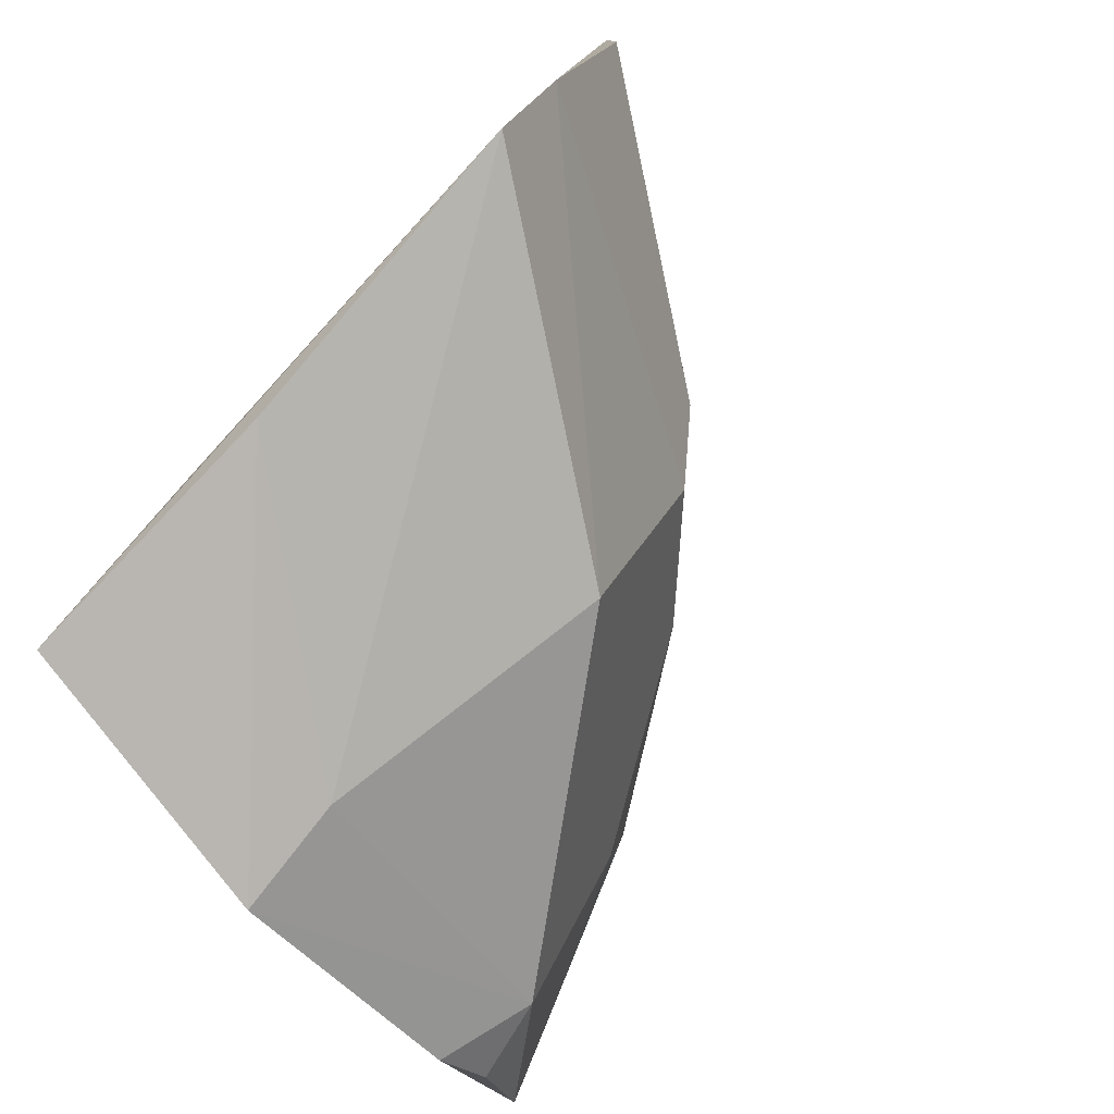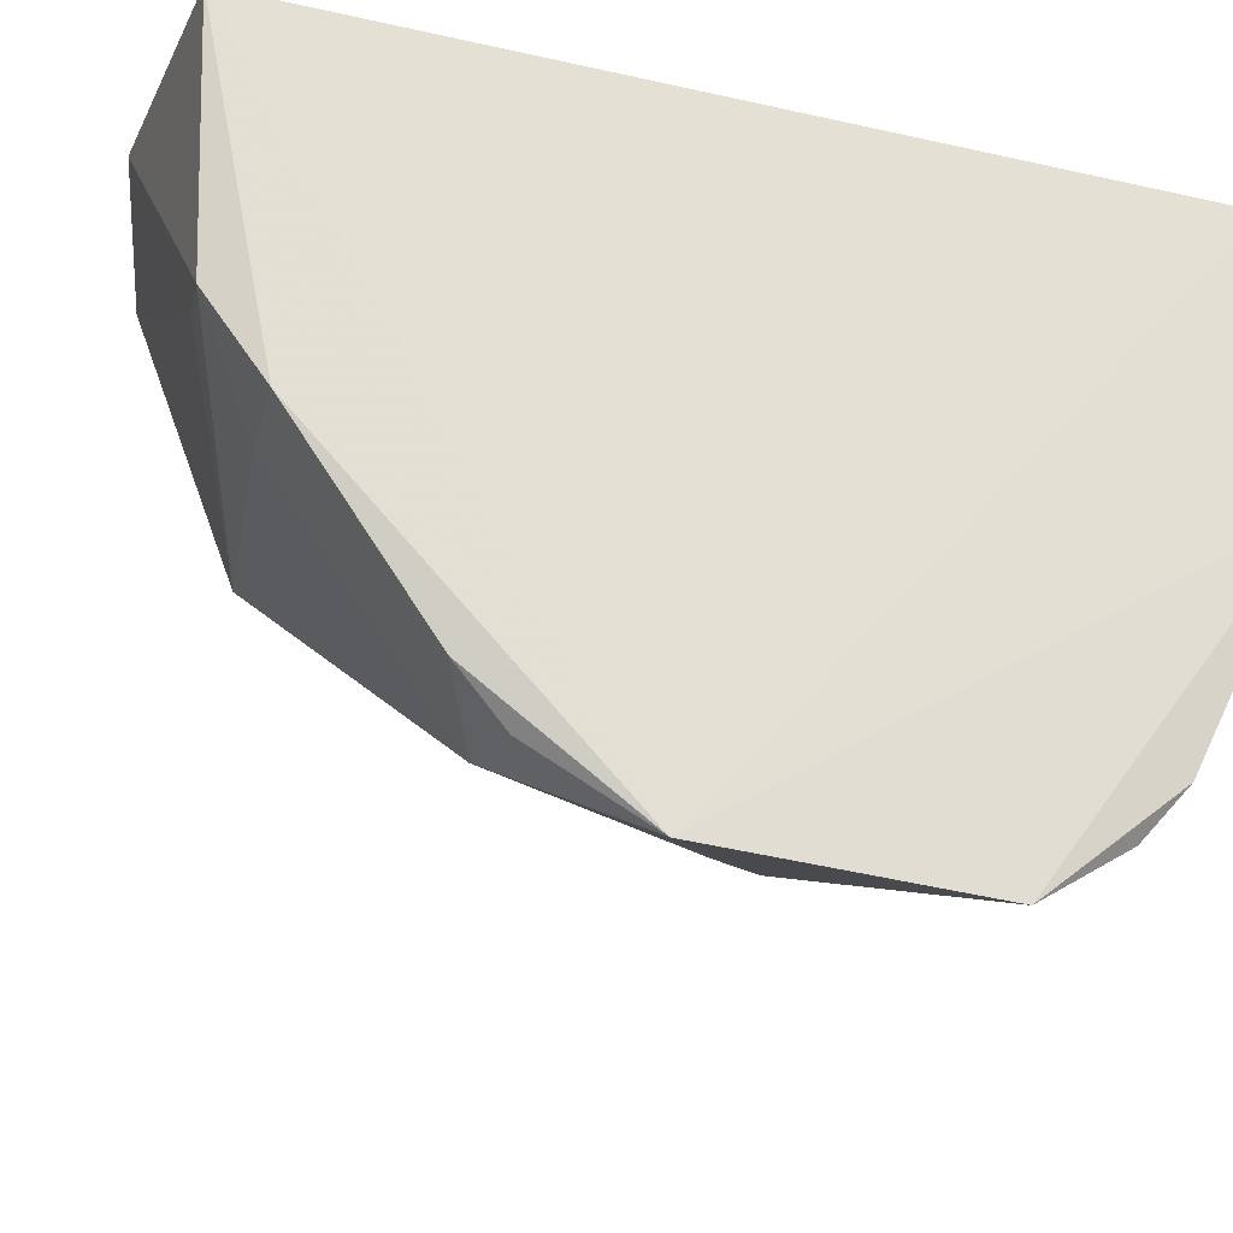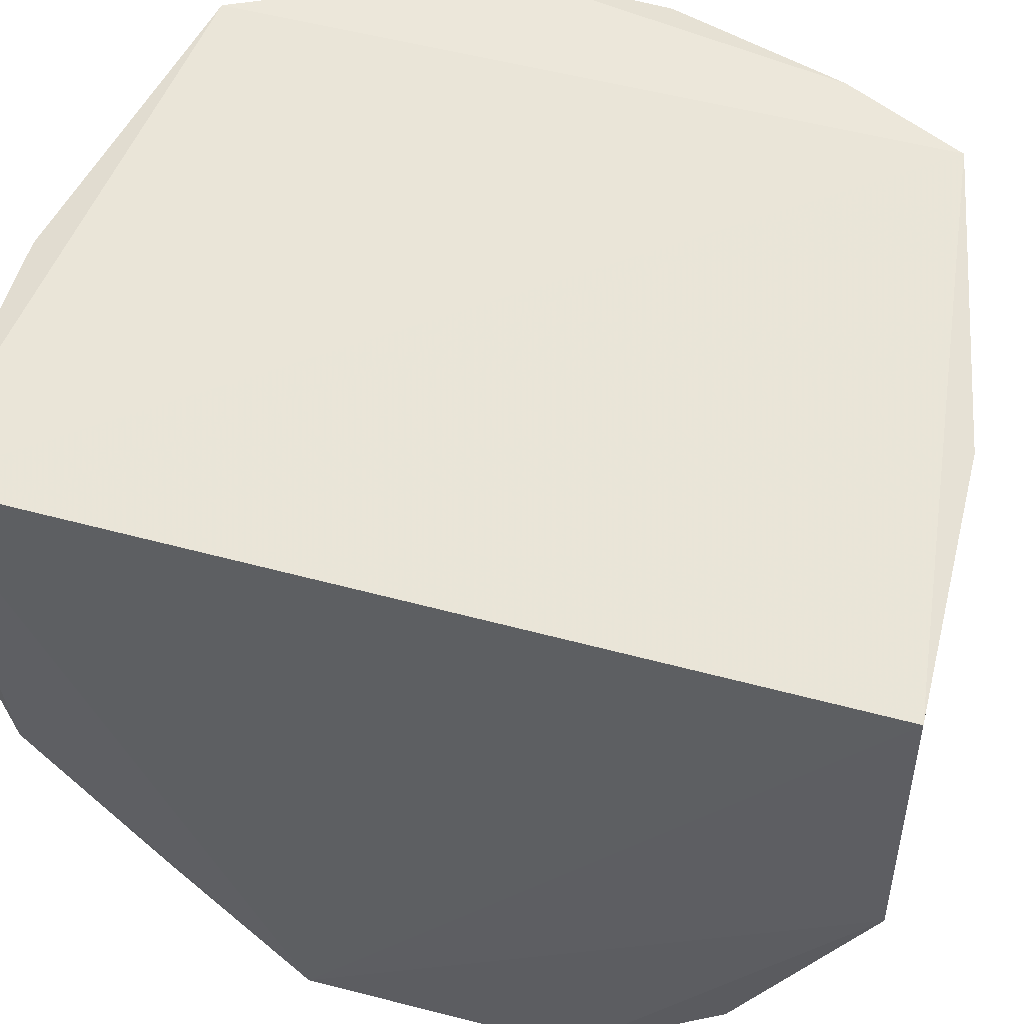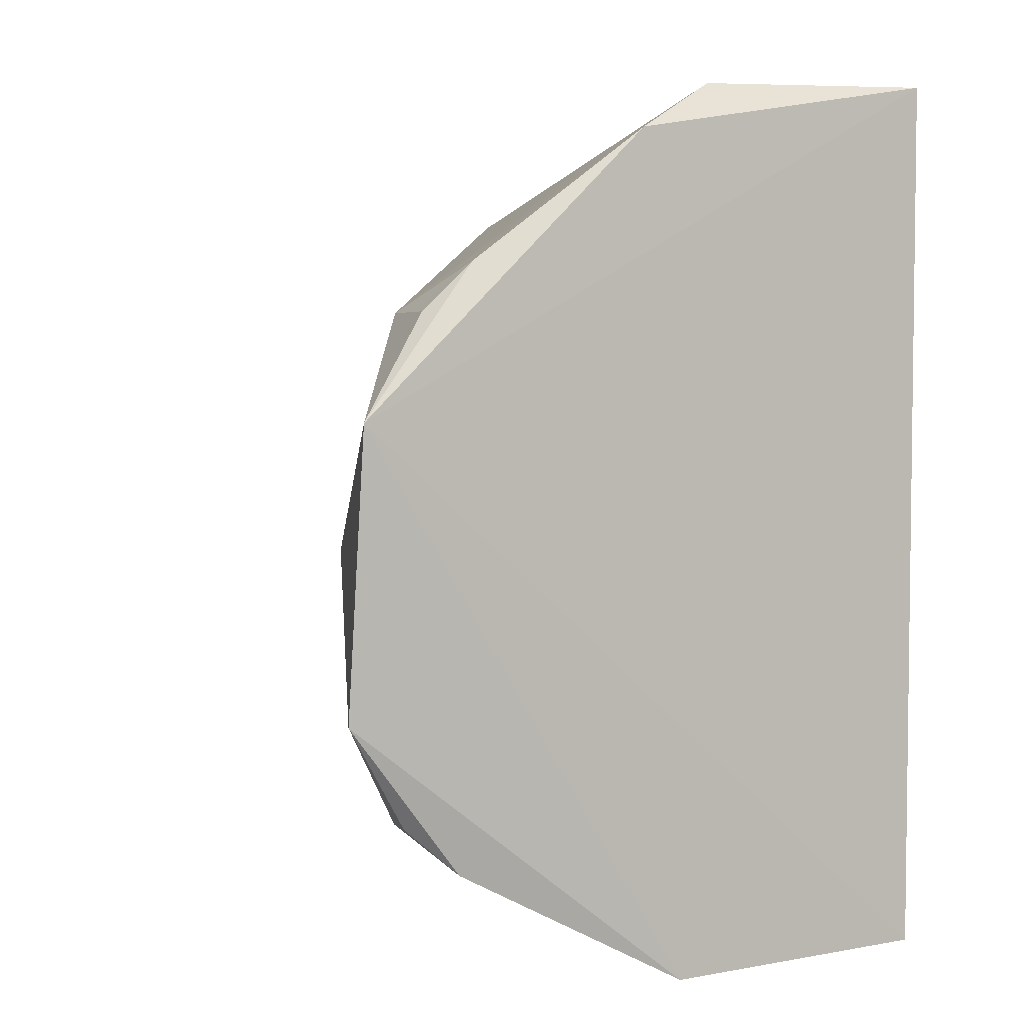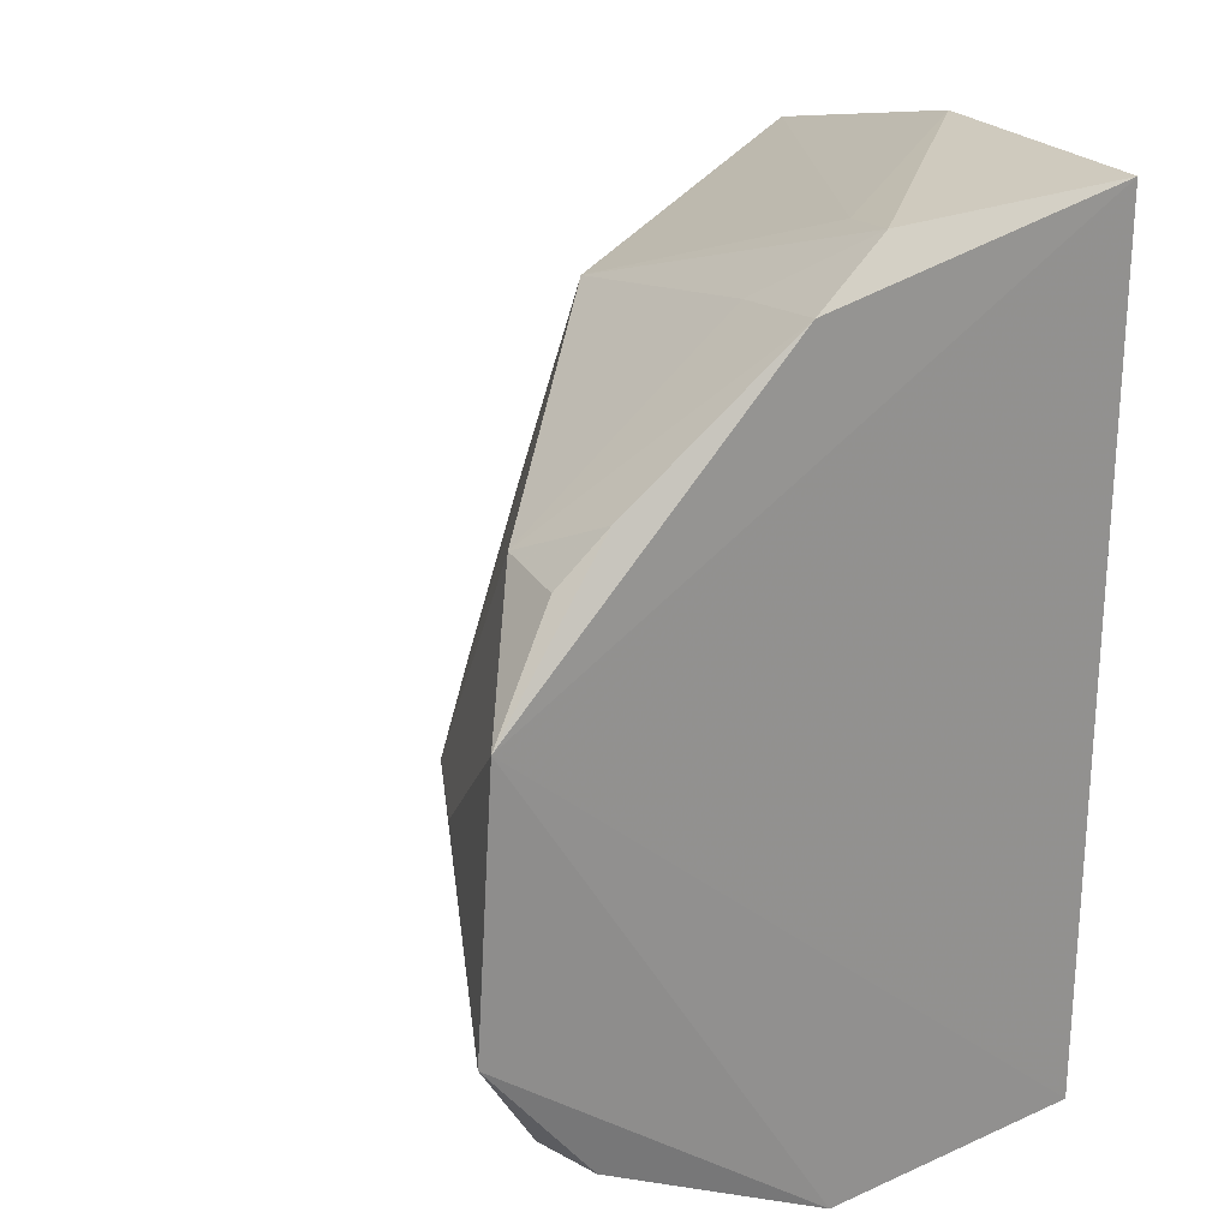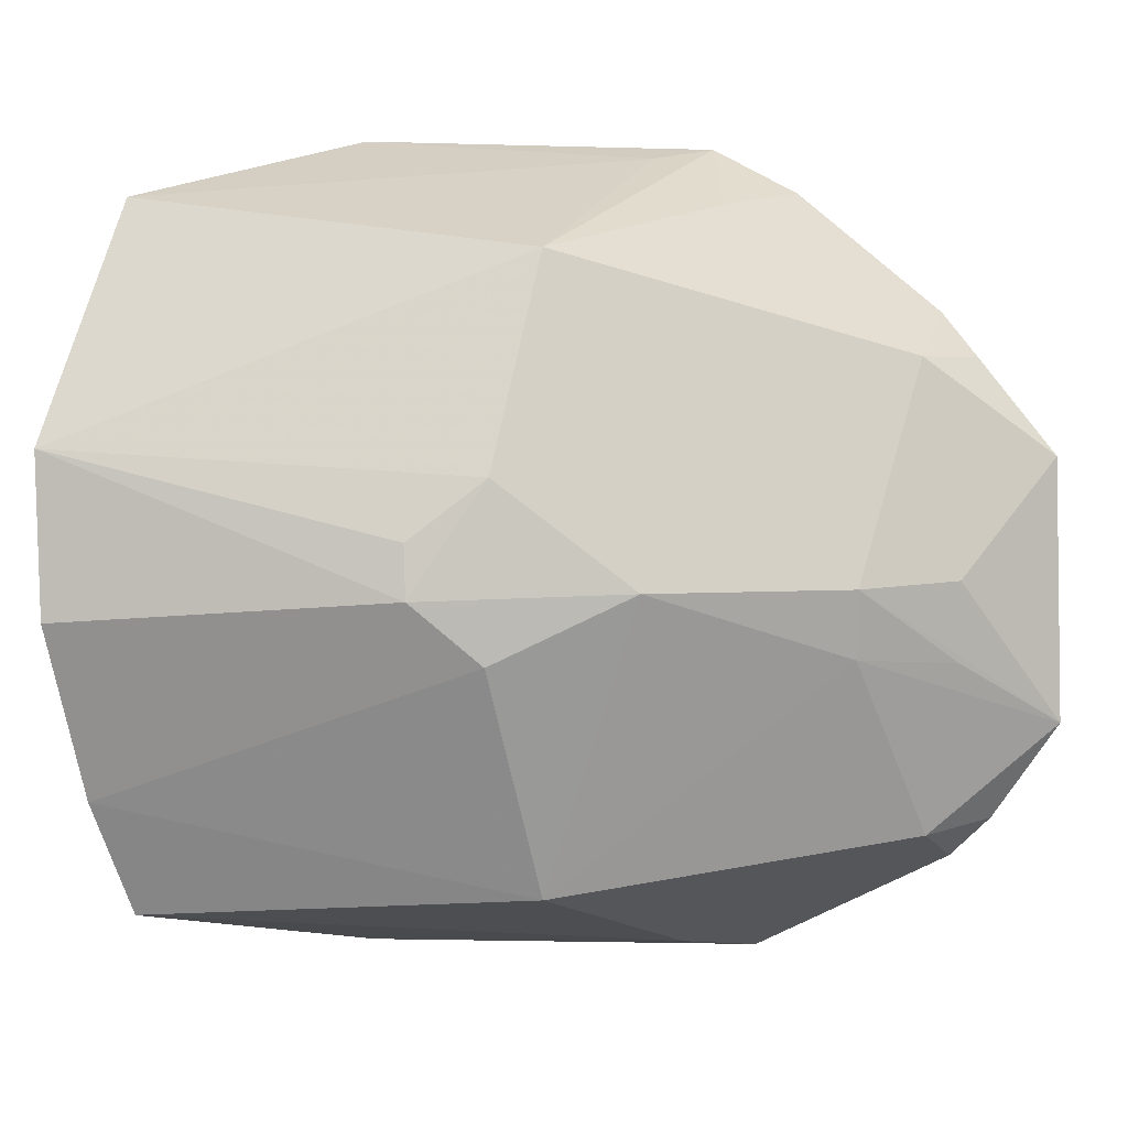
<metadata>
{"format":"obj","ext":"obj","renderer":"f3d","projection":"perspective","resolution":1024,"background":"white","views":[{"elev":-79.8,"azim":-137.7,"up":"+Z"},{"elev":-24.1,"azim":69.6,"up":"+Y"},{"elev":53.4,"azim":105.9,"up":"+Y"},{"elev":3.0,"azim":63.5,"up":"+Z"},{"elev":23.4,"azim":58.9,"up":"+Z"},{"elev":3.9,"azim":-50.9,"up":"+Z"}]}
</metadata>
<code>
v 0.06263 -0.4208 0.01569
v 0.06054 -0.4238 -0.05105
v 0.0482 -0.266 -0.1167
v -0.09454 -0.2527 0.07904
v -0.08098 -0.3312 -0.01651
v 0.04823 -0.2646 0.09812
v 0.05414 -0.3356 -0.1181
v 0.00338 -0.4004 -0.01529
v -0.09404 -0.2522 -0.09748
v 0.04753 -0.3252 0.09601
v -0.04197 -0.3401 -0.09085
v 0.02996 -0.4128 -0.01411
v -0.04197 -0.3401 0.06628
v -0.1252 -0.2553 -0.02266
v -0.01808 -0.2616 -0.1146
v -0.01871 -0.2608 0.09722
v 0.05535 -0.3469 0.08394
v -0.0672 -0.3434 -0.03209
v 0.03379 -0.4012 -0.07852
v 0.02691 -0.3315 -0.1133
v 0.03226 -0.3999 0.04057
v -0.125 -0.2535 0.01859
v -0.06522 -0.3431 0.01213
v 0.02788 -0.3199 0.09263
v 0.02638 -0.3439 0.07961
v -0.109 -0.2524 -0.06751
v 0.006027 -0.3983 -0.0326
v 0.05597 -0.3948 -0.0872
v 0.05571 -0.3912 0.05193
v -0.04143 -0.3693 -0.01512
v -0.08003 -0.3299 -0.00289
v 0.0314 -0.4117 -0.03451
v 0.05427 -0.4078 -0.07589
v 0.05396 -0.4029 0.04043
f 6 1 3
f 7 1 2
f 7 3 1
f 9 6 3
f 9 4 6
f 12 8 2
f 12 2 1
f 15 9 3
f 15 3 7
f 16 10 6
f 16 6 4
f 17 1 6
f 17 6 10
f 20 11 9
f 20 19 11
f 20 7 19
f 20 15 7
f 20 9 15
f 21 12 1
f 21 8 12
f 21 13 8
f 22 13 4
f 22 14 5
f 23 13 22
f 24 13 10
f 24 4 13
f 24 16 4
f 24 10 16
f 25 17 10
f 25 10 13
f 25 21 17
f 25 13 21
f 26 9 11
f 26 11 18
f 26 14 22
f 26 22 4
f 26 4 9
f 26 18 5
f 26 5 14
f 27 19 2
f 27 11 19
f 28 19 7
f 28 7 2
f 29 1 17
f 29 17 21
f 30 8 13
f 30 13 23
f 30 27 8
f 30 18 11
f 30 11 27
f 30 23 5
f 30 5 18
f 31 23 22
f 31 22 5
f 31 5 23
f 32 27 2
f 32 2 8
f 32 8 27
f 33 28 2
f 33 2 19
f 33 19 28
f 34 29 21
f 34 21 1
f 34 1 29

</code>
